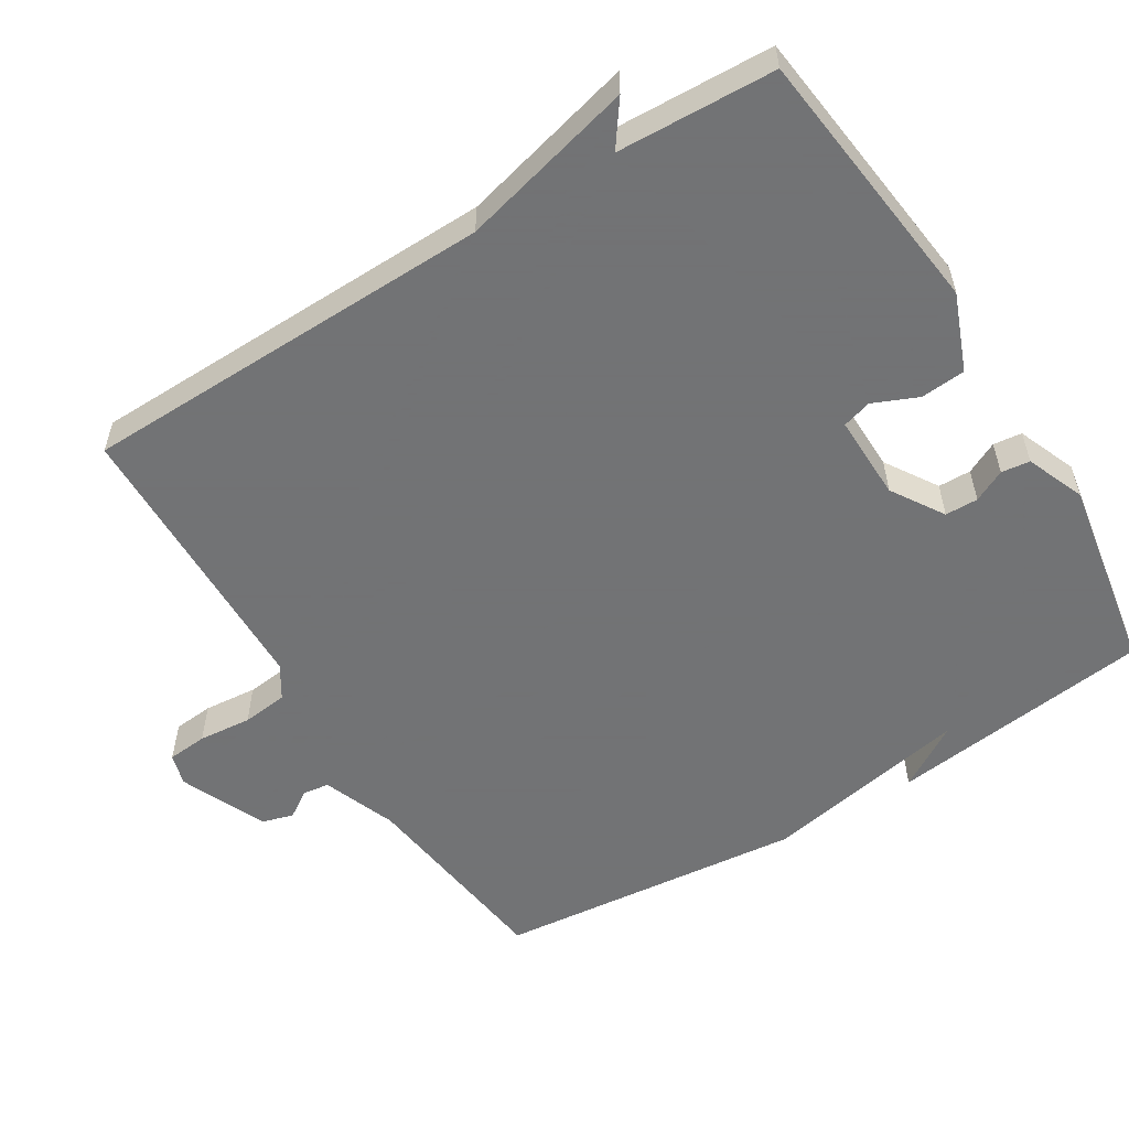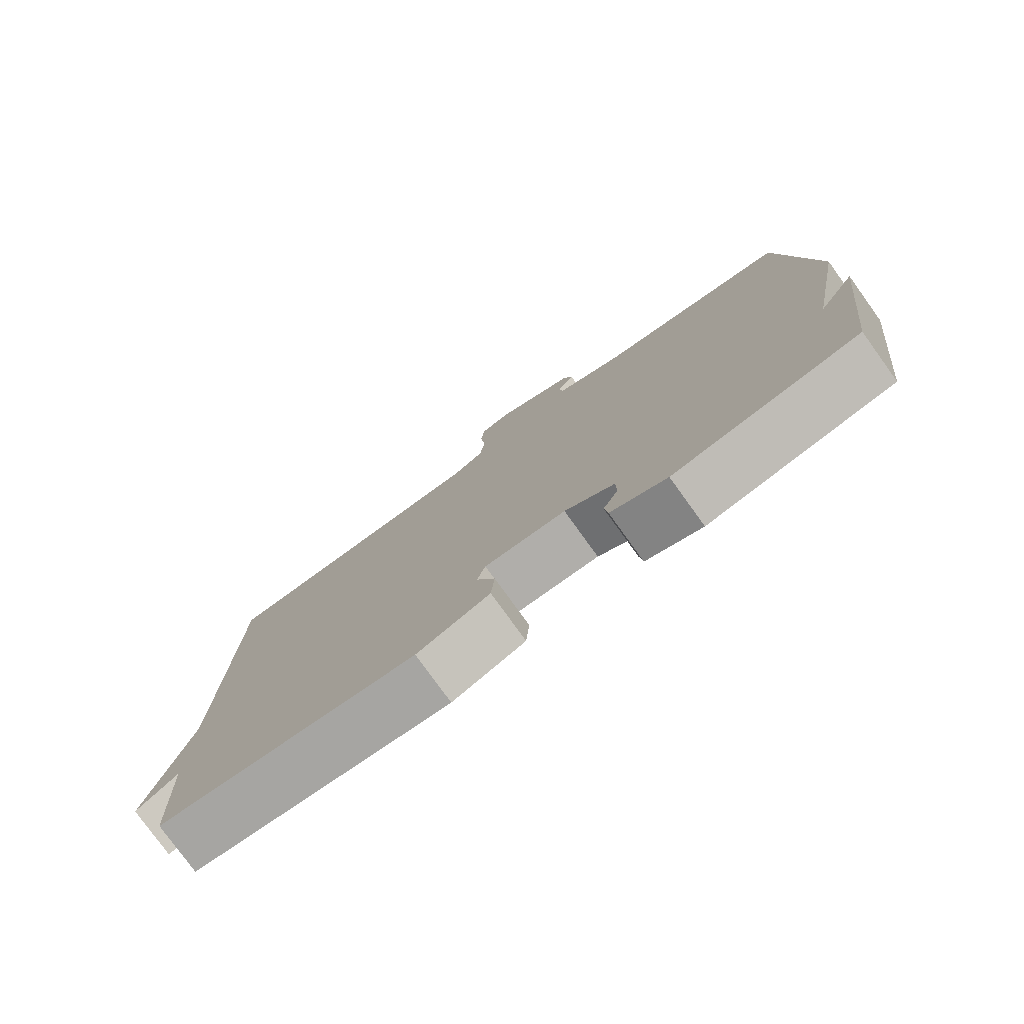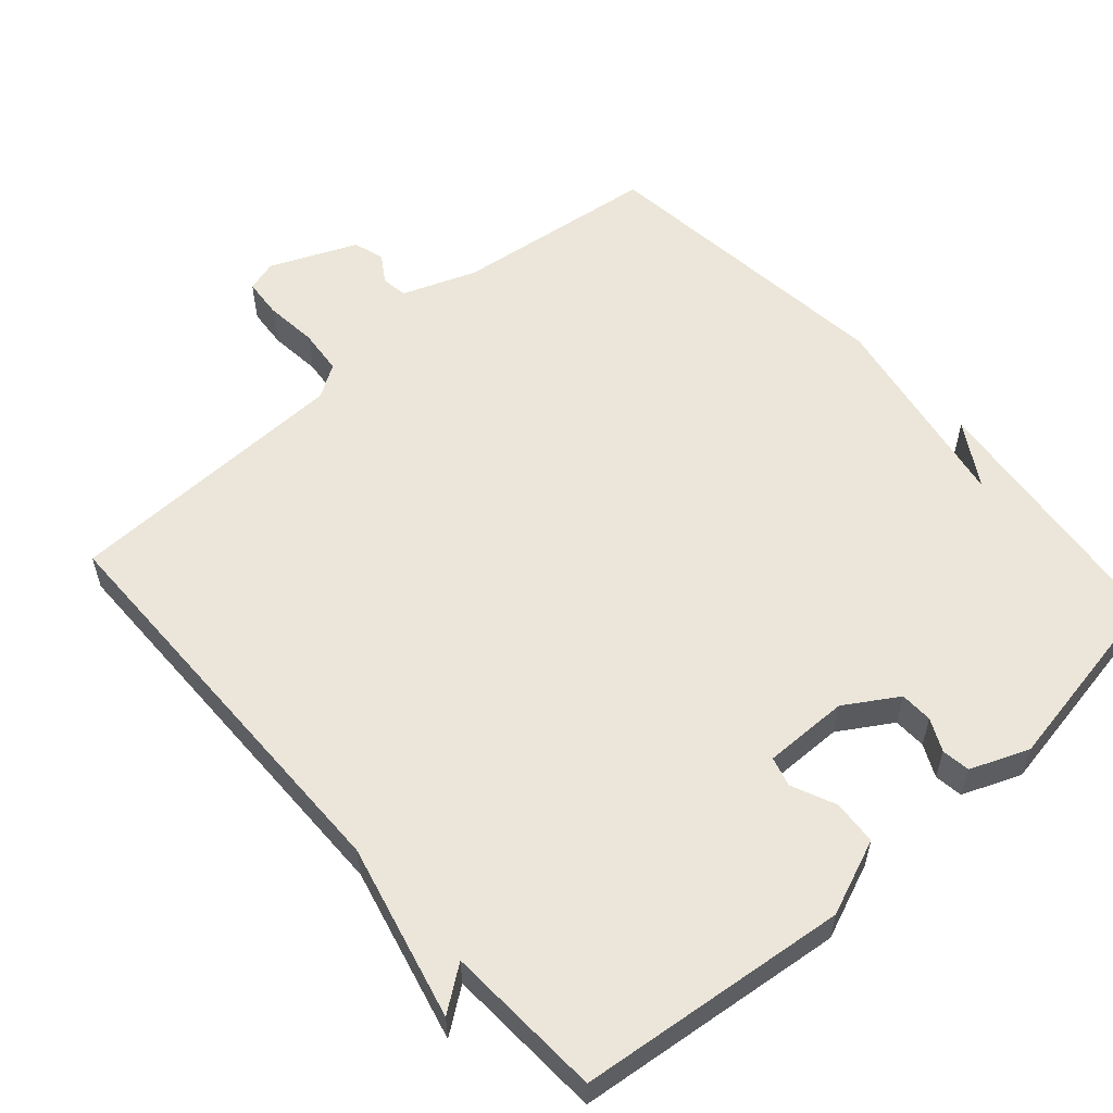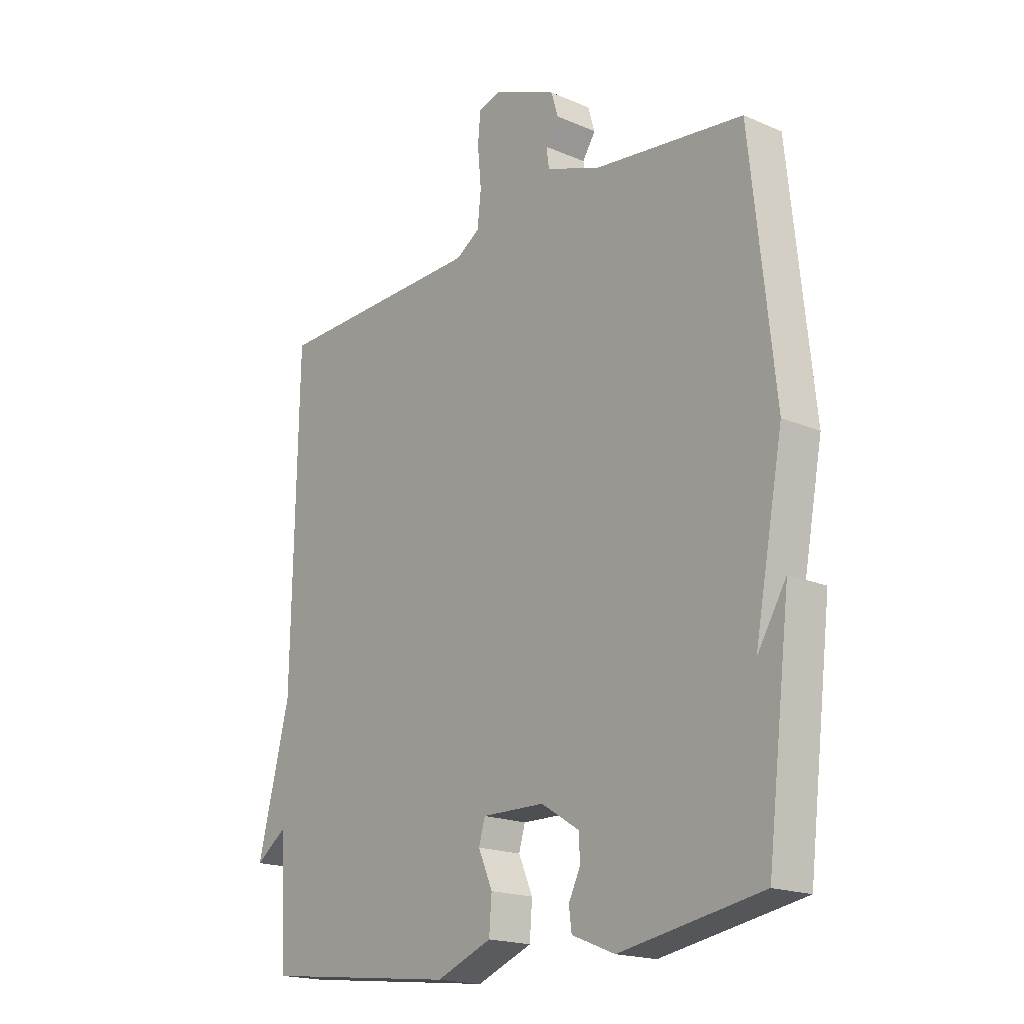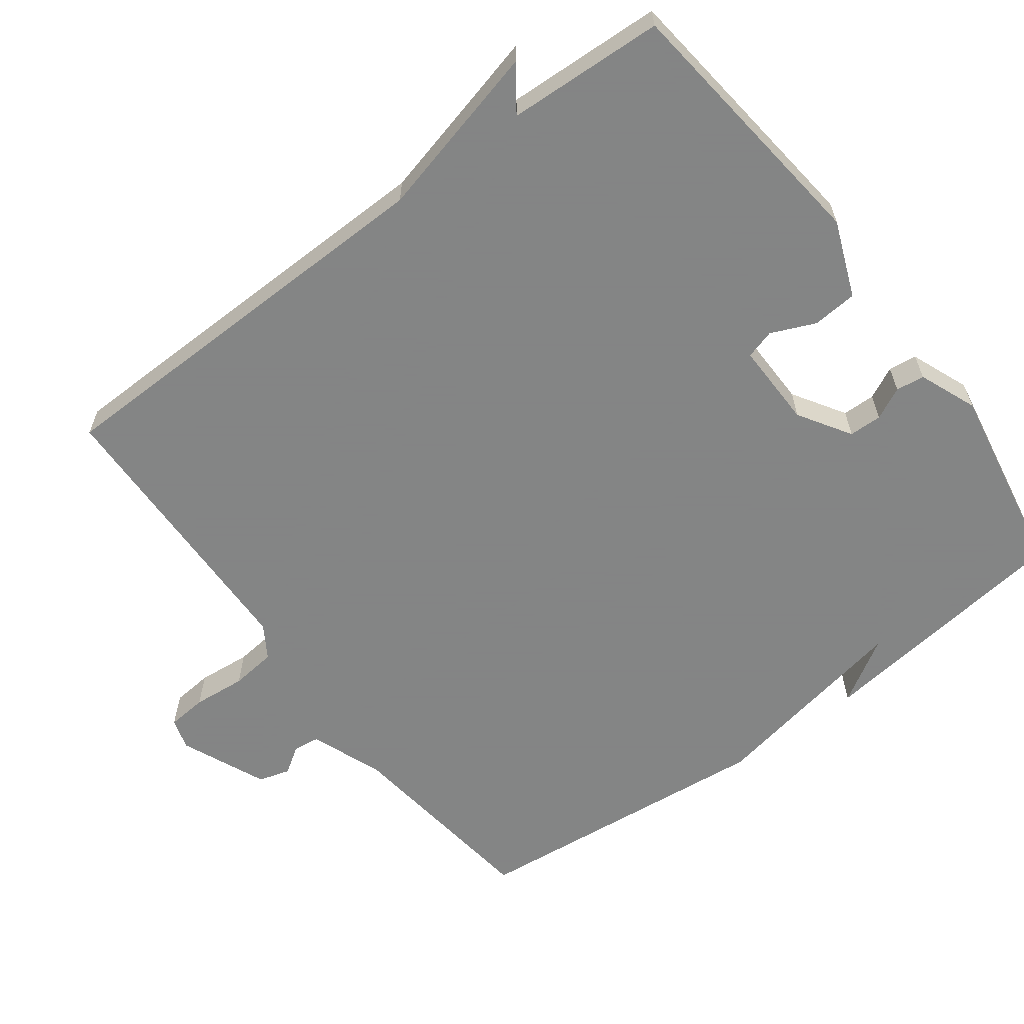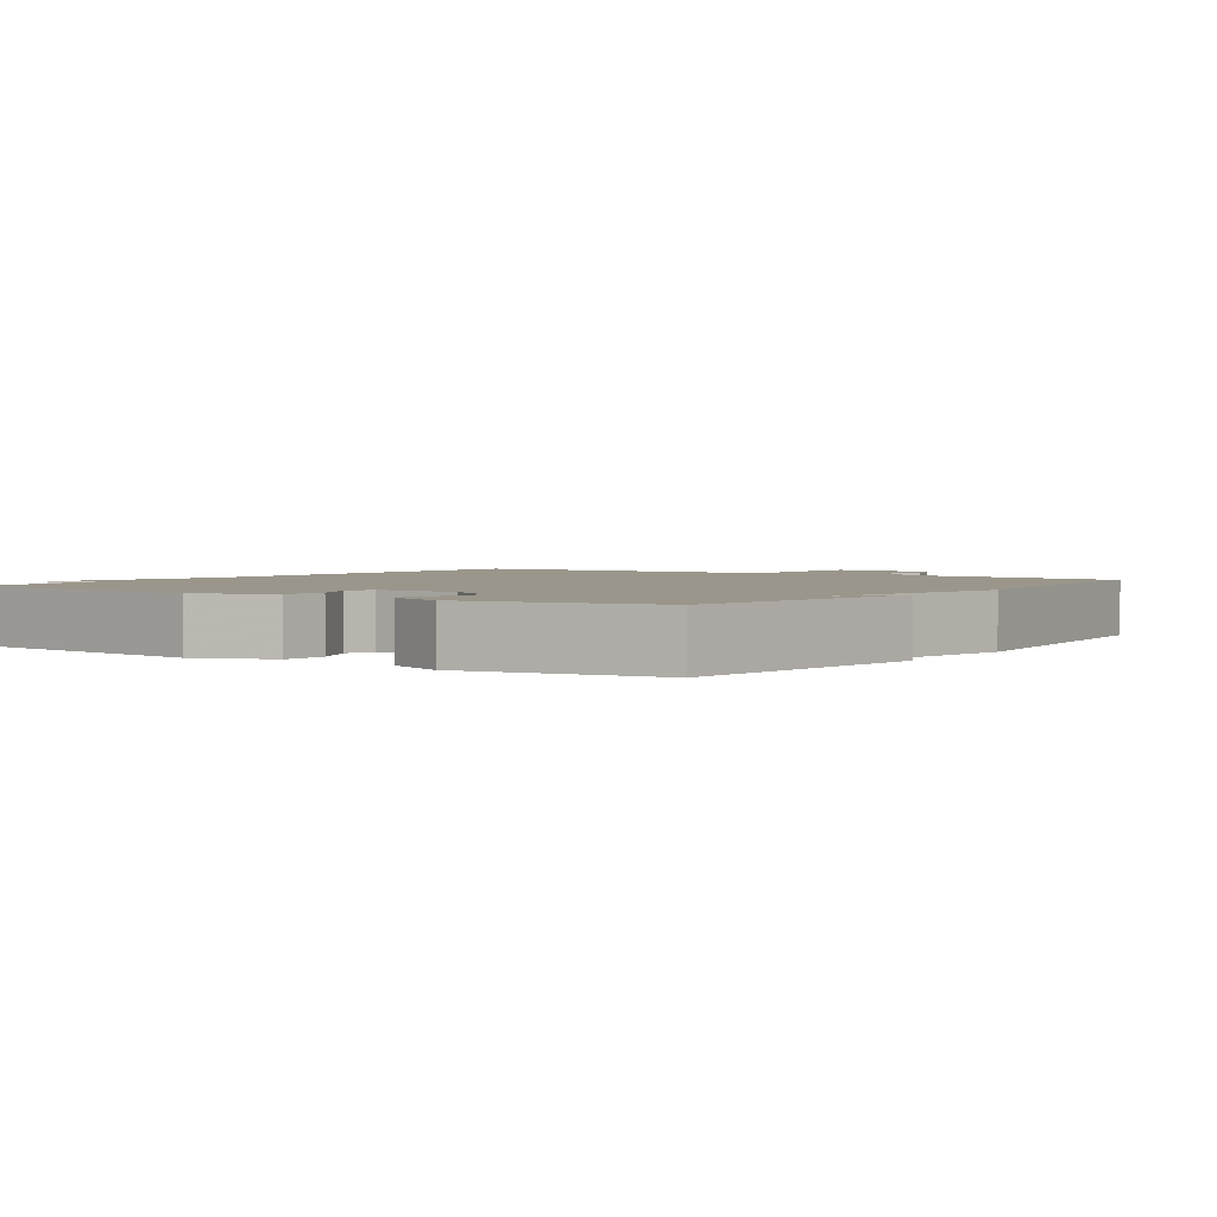
<metadata>
{"format":"obj","ext":"obj","renderer":"f3d","projection":"perspective","resolution":1024,"background":"white","views":[{"elev":-55.7,"azim":121.8,"up":"+Y"},{"elev":-78.6,"azim":-144.2,"up":"+Z"},{"elev":56.7,"azim":138.2,"up":"+Y"},{"elev":-18.6,"azim":-129.5,"up":"+Z"},{"elev":-61.6,"azim":126.8,"up":"+Y"},{"elev":2.3,"azim":-144.9,"up":"+Y"}]}
</metadata>
<code>
v -0.5 0.07 0.5
v -0.215 0.07 0.536
v -0.112 0.07 0.575
v -0.107 0.07 0.612
v -0.132 0.07 0.65
v -0.119 0.07 0.694
v 0.001 0.07 0.746
v 0.045 0.07 0.733
v 0.05 0.07 0.677
v 0.043 0.07 0.603
v 0.05 0.07 0.539
v 0.096 0.07 0.51
v 0.5 0.07 0.5
v 0.51 0.07 -0.08
v 0.571 0.07 -0.324
v 0.51 0.07 -0.28
v 0.5 0.07 -0.5
v 0.124 0.07 -0.543
v 0.018 0.07 -0.501
v 0.013 0.07 -0.438
v 0.04 0.07 -0.376
v 0.028 0.07 -0.335
v -0.091 0.07 -0.337
v -0.164 0.07 -0.383
v -0.165 0.07 -0.429
v -0.143 0.07 -0.474
v -0.148 0.07 -0.514
v -0.23 0.07 -0.547
v -0.5 0.07 -0.5
v -0.545 0.07 -0.132
v -0.49 0.07 -0.222
v -0.545 0.07 0.068
v -0.5 0 0.5
v -0.215 0 0.536
v -0.112 0 0.575
v -0.107 0 0.612
v -0.132 0 0.65
v -0.119 0 0.694
v 0.001 0 0.746
v 0.045 0 0.733
v 0.05 0 0.677
v 0.043 0 0.603
v 0.05 0 0.539
v 0.096 0 0.51
v 0.5 0 0.5
v 0.51 0 -0.08
v 0.571 0 -0.324
v 0.51 0 -0.28
v 0.5 0 -0.5
v 0.124 0 -0.543
v 0.018 0 -0.501
v 0.013 0 -0.438
v 0.04 0 -0.376
v 0.028 0 -0.335
v -0.091 0 -0.337
v -0.164 0 -0.383
v -0.165 0 -0.429
v -0.143 0 -0.474
v -0.148 0 -0.514
v -0.23 0 -0.547
v -0.5 0 -0.5
v -0.545 0 -0.132
v -0.49 0 -0.222
v -0.545 0 0.068
f 31 32 1 2
f 29 30 31
f 28 29 31
f 27 28 31
f 26 27 31
f 25 26 31
f 24 25 31 2
f 23 24 2 3
f 22 23 3 4
f 21 22 4
f 19 20 21
f 18 19 21
f 17 18 21
f 16 17 21
f 16 21 4
f 4 5 6
f 16 4 6
f 15 16 6
f 14 15 6
f 12 13 14
f 11 12 14
f 11 14 6
f 10 11 6 7
f 7 8 9 10
f 34 33 64 63
f 63 62 61
f 63 61 60
f 63 60 59
f 63 59 58
f 63 58 57
f 34 63 57 56
f 35 34 56 55
f 36 35 55 54
f 36 54 53
f 53 52 51
f 53 51 50
f 53 50 49
f 53 49 48
f 36 53 48
f 38 37 36
f 38 36 48
f 38 48 47
f 38 47 46
f 46 45 44
f 46 44 43
f 38 46 43
f 39 38 43 42
f 42 41 40 39
f 1 33 34 2
f 2 34 35 3
f 3 35 36 4
f 4 36 37 5
f 5 37 38 6
f 6 38 39 7
f 7 39 40 8
f 8 40 41 9
f 9 41 42 10
f 10 42 43 11
f 11 43 44 12
f 12 44 45 13
f 13 45 46 14
f 14 46 47 15
f 15 47 48 16
f 16 48 49 17
f 17 49 50 18
f 18 50 51 19
f 19 51 52 20
f 20 52 53 21
f 21 53 54 22
f 22 54 55 23
f 23 55 56 24
f 24 56 57 25
f 25 57 58 26
f 26 58 59 27
f 27 59 60 28
f 28 60 61 29
f 29 61 62 30
f 30 62 63 31
f 31 63 64 32
f 32 64 33 1

</code>
